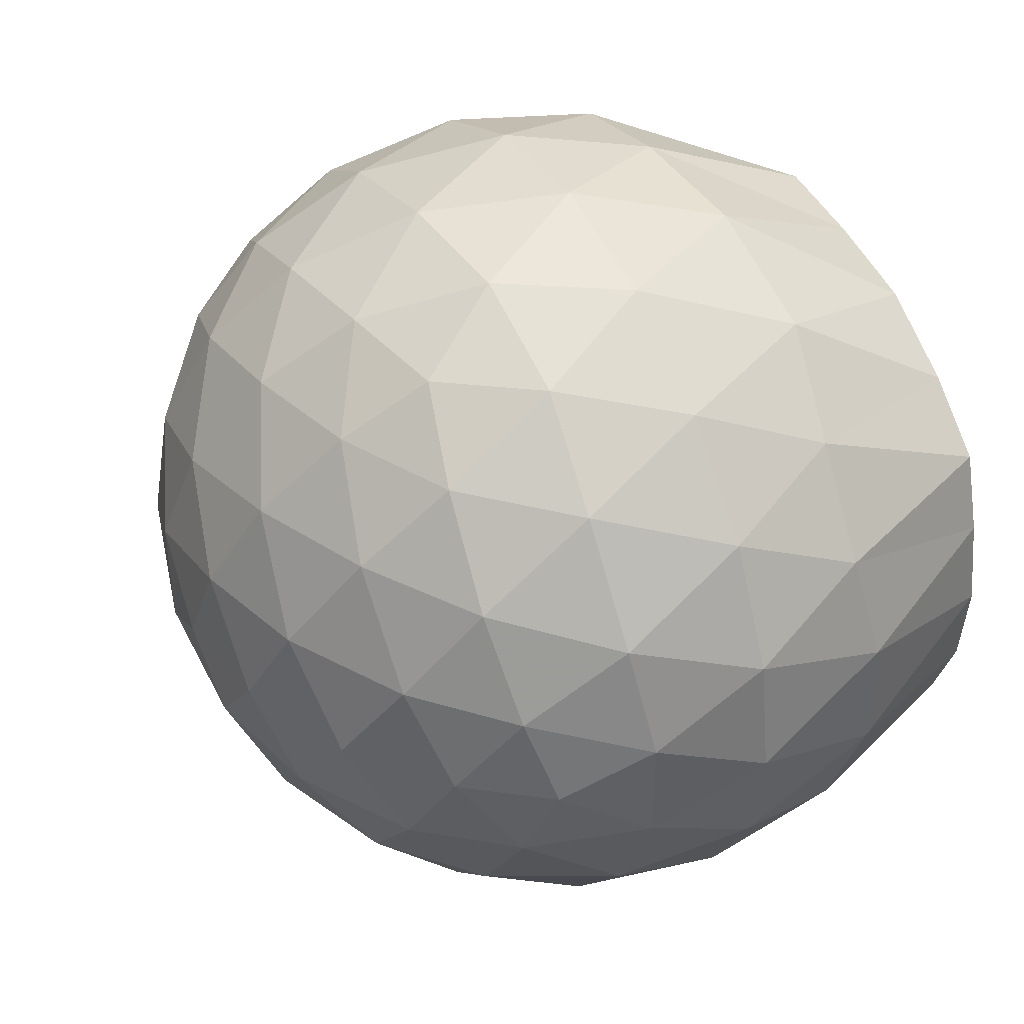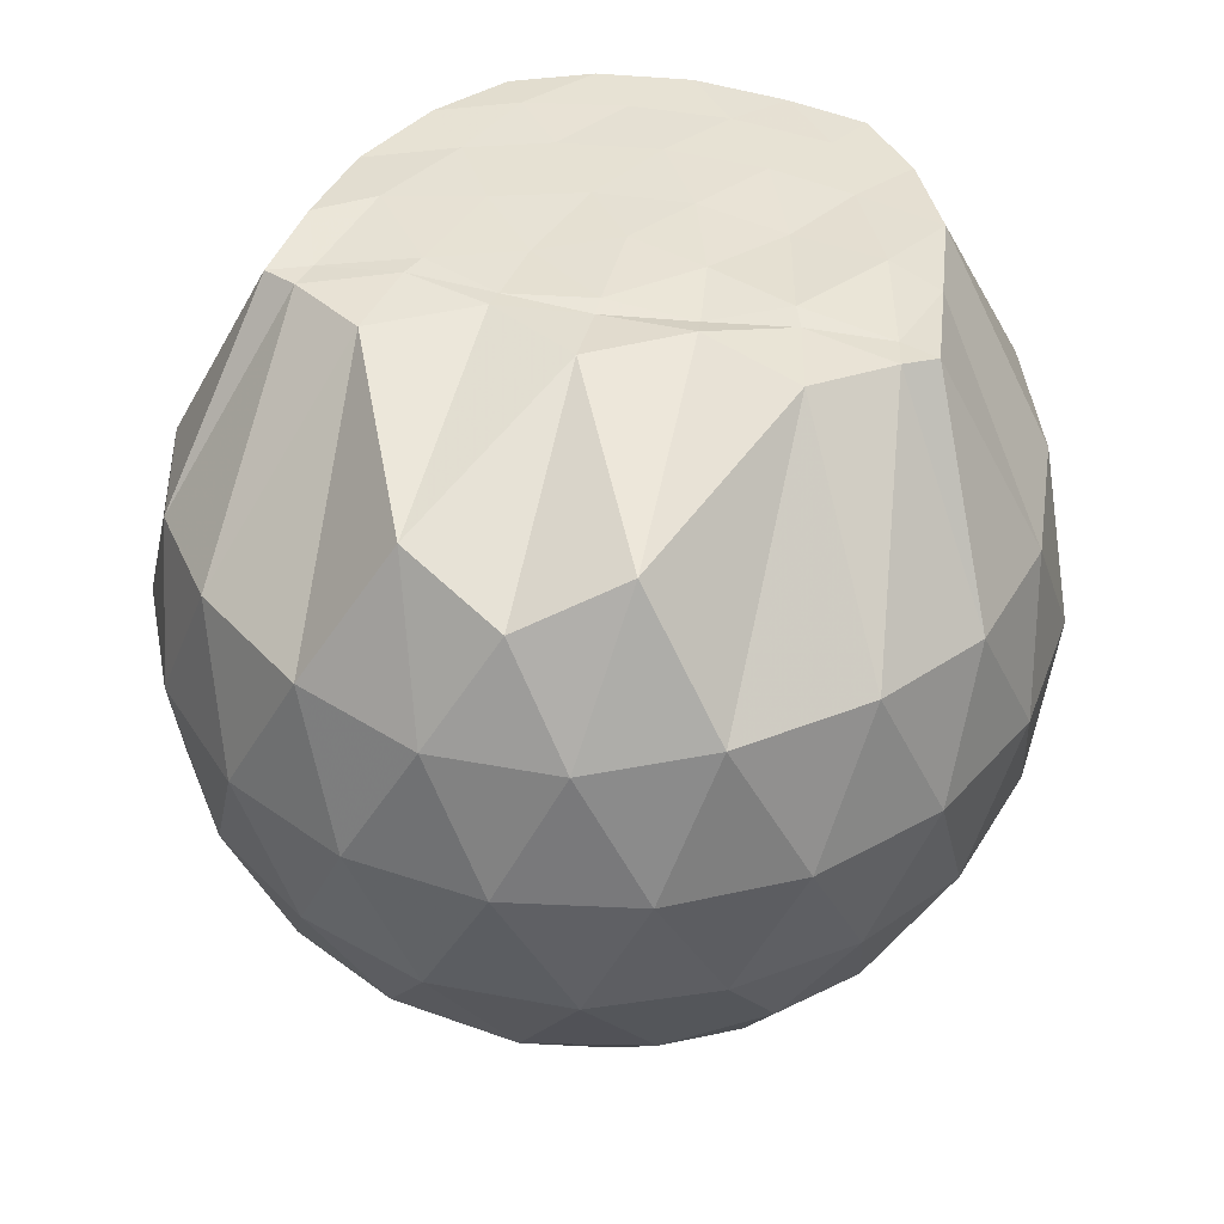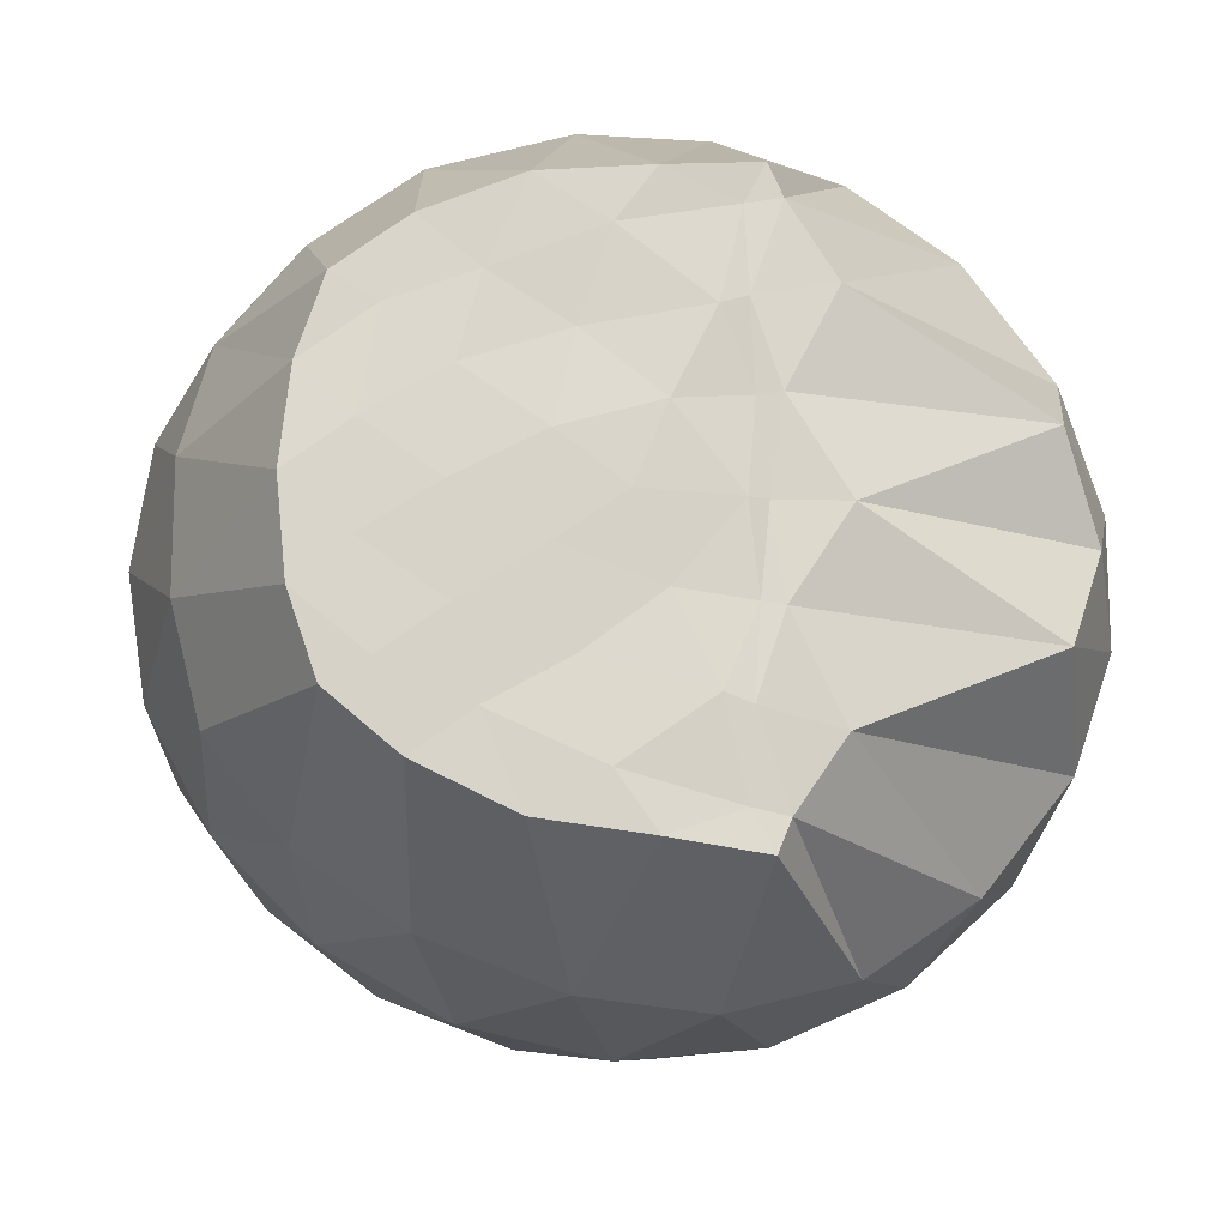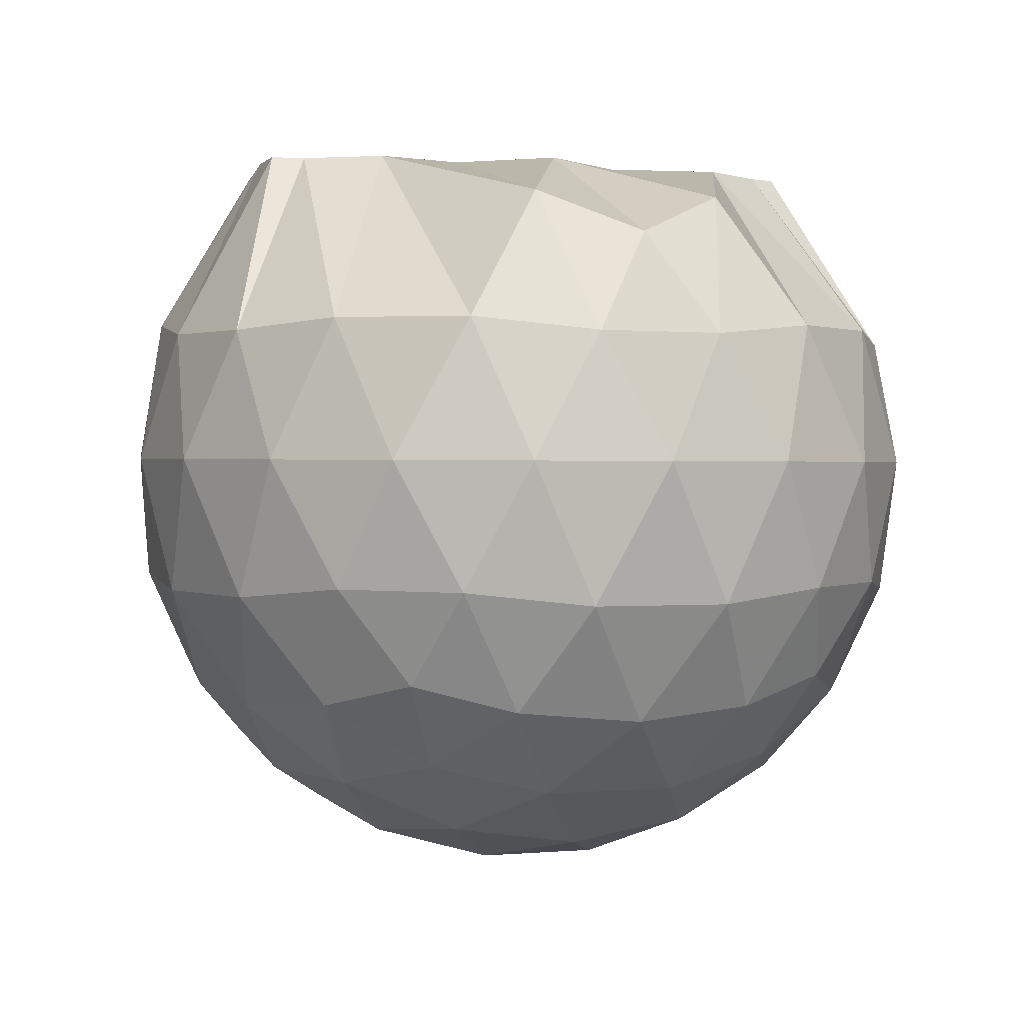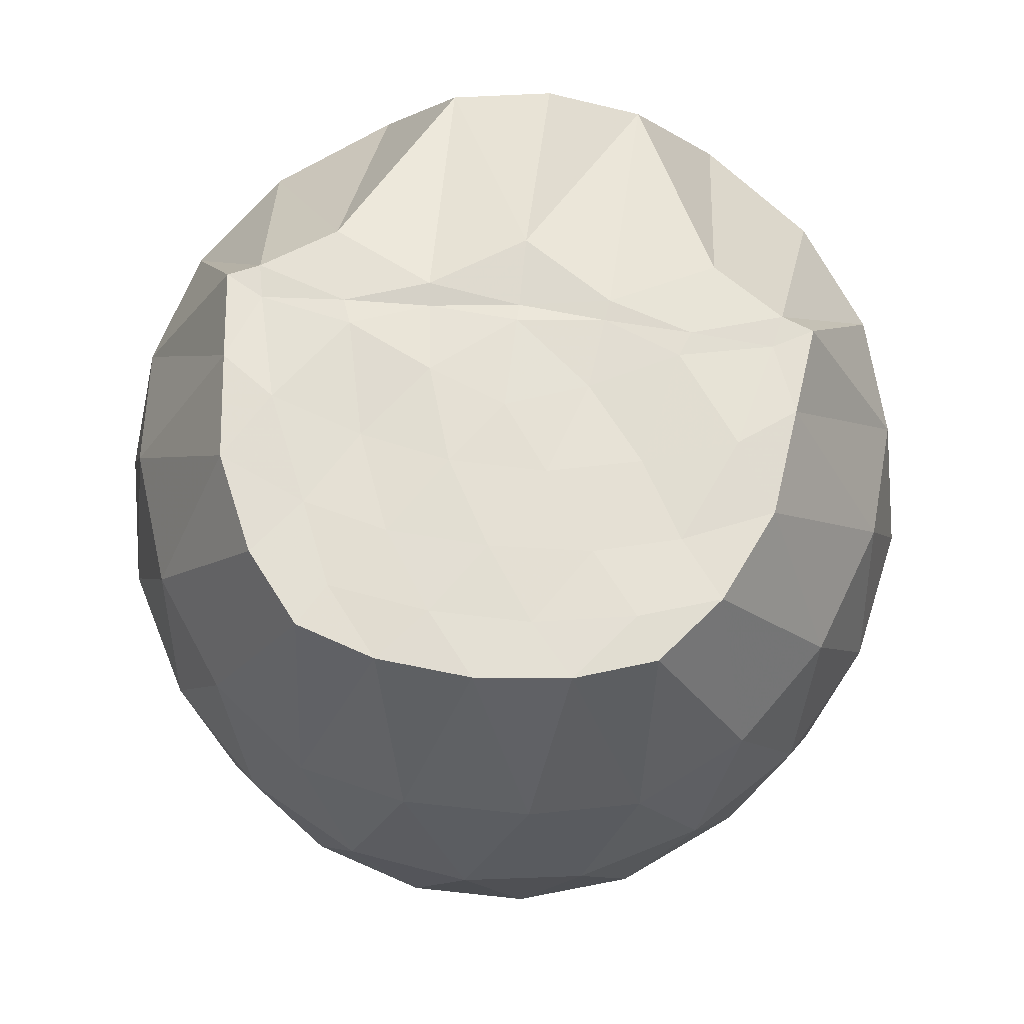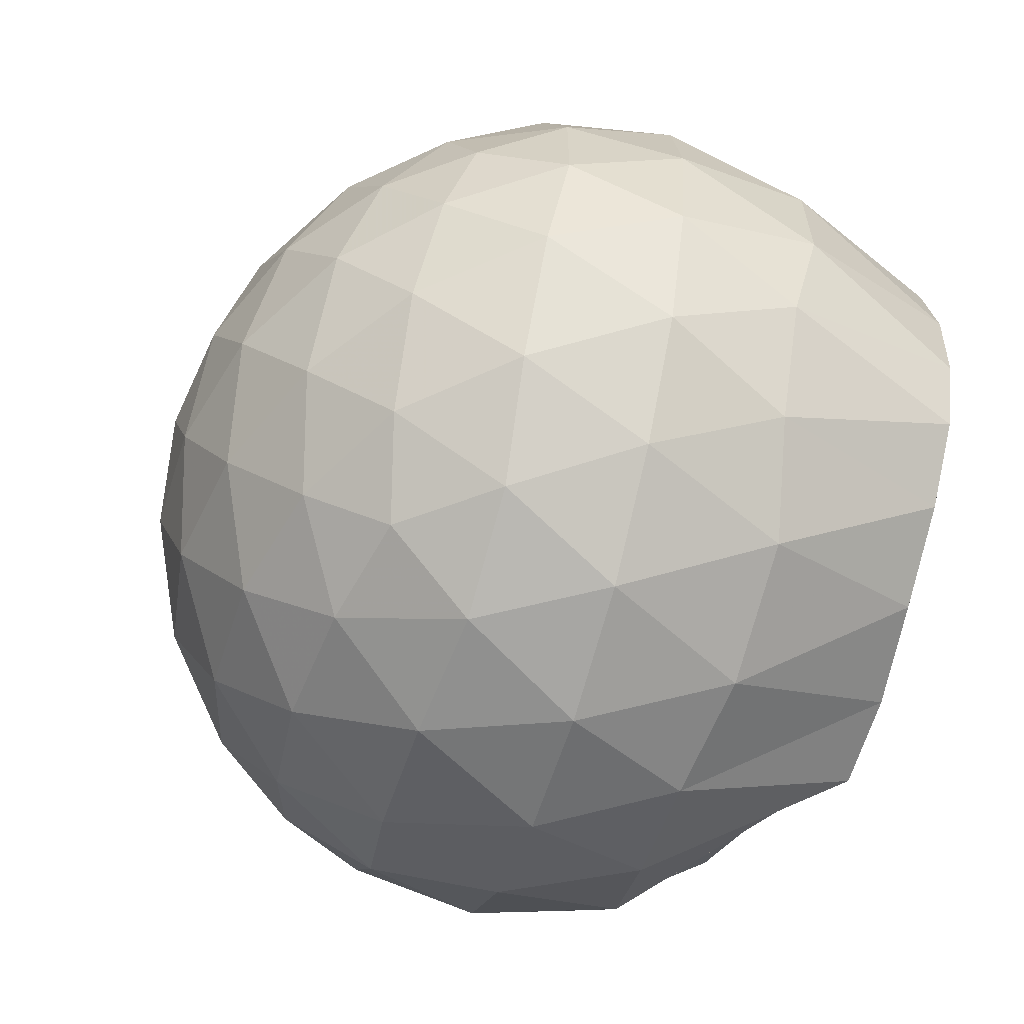
<metadata>
{"format":"obj","ext":"obj","renderer":"f3d","projection":"perspective","resolution":1024,"background":"white","views":[{"elev":42.7,"azim":-116.7,"up":"+Y"},{"elev":39.8,"azim":103.1,"up":"+Z"},{"elev":-15.1,"azim":-10.5,"up":"+Y"},{"elev":0.5,"azim":69.7,"up":"+Z"},{"elev":66.0,"azim":-83.7,"up":"+Z"},{"elev":-62.0,"azim":-105.4,"up":"+Y"}]}
</metadata>
<code>
v -1.64 -0.01402 0.9829
v -1.542 -0.01613 -0.692
v -0.6993 -0.01545 0.7578
v -0.7956 0.1978 0.849
v -1.25 0.4017 0.969
v -1.355 0.5588 0.9708
v -1.387 0.6263 0.9726
v -1.59 0.6013 0.9825
v -1.825 0.5726 0.9777
v -2.033 0.4798 0.9693
v -2.184 0.3597 0.9695
v -2.24 0.1881 0.9676
v -2.263 -0.01621 0.9765
v -2.242 -0.2195 0.9766
v -2.182 -0.3914 0.9695
v -2.032 -0.5117 0.9694
v -1.824 -0.6056 0.968
v -1.59 -0.6344 0.9833
v -1.386 -0.6593 0.9725
v -1.357 -0.5902 0.9698
v -1.25 -0.4336 0.9689
v -0.7942 -0.2303 0.8488
v -0.6079 0.1212 0.5353
v -0.7047 0.3785 0.5642
v -0.8971 0.6191 0.5682
v -1.126 0.7761 0.5508
v -1.398 0.8467 0.5574
v -1.678 0.8235 0.5947
v -1.973 0.7212 0.606
v -2.192 0.5668 0.5612
v -2.359 0.3556 0.5547
v -2.423 0.119 0.5975
v -2.423 -0.1519 0.5982
v -2.359 -0.387 0.5538
v -2.192 -0.5986 0.5607
v -1.973 -0.7531 0.6041
v -1.678 -0.8561 0.5943
v -1.398 -0.8789 0.5566
v -1.126 -0.8085 0.5527
v -0.8969 -0.6514 0.5697
v -0.7039 -0.4102 0.5658
v -0.6077 -0.1537 0.5363
v -0.5939 0.2764 0.2615
v -0.737 0.5392 0.2625
v -0.9597 0.7444 0.2651
v -1.238 0.8697 0.2687
v -1.544 0.9024 0.2733
v -1.847 0.8408 0.2774
v -2.115 0.6966 0.276
v -2.32 0.4925 0.2756
v -2.454 0.245 0.2748
v -2.494 -0.01638 0.2776
v -2.454 -0.2769 0.2741
v -2.32 -0.5247 0.2765
v -2.115 -0.7286 0.276
v -1.847 -0.8729 0.277
v -1.544 -0.9346 0.2733
v -1.238 -0.902 0.2687
v -0.9598 -0.7767 0.2653
v -0.7369 -0.5713 0.2627
v -0.594 -0.3086 0.261
v -0.5451 -0.01629 0.26
v -0.6865 0.4003 -0.01603
v -0.8592 0.6235 -0.01196
v -1.1 0.7765 -0.03603
v -1.406 0.8598 -0.03031
v -1.695 0.8518 0.001839
v -1.969 0.7542 0.007875
v -2.19 0.5844 -0.01255
v -2.37 0.3483 -0.009736
v -2.454 0.1082 0.01964
v -2.454 -0.14 0.01962
v -2.37 -0.3805 -0.009772
v -2.19 -0.6165 -0.01267
v -1.969 -0.7865 0.007787
v -1.695 -0.884 0.001785
v -1.406 -0.892 -0.03035
v -1.1 -0.8087 -0.03617
v -0.8591 -0.6558 -0.01185
v -0.6865 -0.4324 -0.01616
v -0.6015 -0.1687 -0.04489
v -0.6015 0.1363 -0.04494
v -0.834 0.4681 -0.2208
v -1.025 0.6054 -0.2732
v -1.287 0.7135 -0.2904
v -1.57 0.7562 -0.2595
v -1.809 0.7388 -0.1974
v -2.004 0.6064 -0.2448
v -2.191 0.4082 -0.2596
v -2.321 0.1836 -0.2301
v -2.384 -0.01625 -0.1745
v -2.321 -0.2157 -0.2302
v -2.191 -0.4404 -0.2596
v -2.004 -0.6386 -0.2448
v -1.809 -0.7711 -0.1974
v -1.57 -0.7885 -0.2595
v -1.287 -0.7457 -0.2905
v -1.025 -0.6376 -0.2732
v -0.834 -0.5003 -0.2209
v -0.752 -0.286 -0.2781
v -0.7179 -0.01612 -0.302
v -0.7521 0.2538 -0.2781
v -1.235 -0.01613 0.9823
v -1.363 0.1827 0.9789
v -1.423 0.3632 0.9755
v -1.431 0.5438 0.9667
v -1.674 0.4839 0.9815
v -1.907 0.383 0.9699
v -2.091 0.3059 0.9698
v -2.127 0.09076 0.9767
v -2.129 -0.1241 0.9767
v -2.092 -0.339 0.9776
v -1.906 -0.4159 0.969
v -1.676 -0.5165 0.9817
v -1.431 -0.5751 0.9666
v -1.424 -0.396 0.9824
v -1.363 -0.2137 0.9781
v -1.39 -0.01788 0.9684
v -1.412 0.1767 0.9665
v -1.481 0.3425 0.9821
v -1.738 0.2842 0.9688
v -1.956 0.2008 0.9756
v -1.971 -0.01574 0.9816
v -1.957 -0.2341 0.9754
v -1.737 -0.3175 0.9711
v -1.481 -0.3749 0.9818
v -1.41 -0.207 0.9734
v -1.431 -0.01736 0.9772
v -1.572 0.1559 0.9822
v -1.785 0.08892 0.983
v -1.785 -0.1187 0.9784
v -1.571 -0.1879 0.9694
v -0.9501 0.387 -0.4085
v -1.193 0.5118 -0.4647
v -1.49 0.5955 -0.4556
v -1.765 0.6164 -0.3845
v -1.966 0.436 -0.4361
v -2.142 0.205 -0.4267
v -2.249 -0.01616 -0.3602
v -2.142 -0.2372 -0.4267
v -1.966 -0.4682 -0.4362
v -1.765 -0.6485 -0.3845
v -1.49 -0.6277 -0.4556
v -1.193 -0.5441 -0.4647
v -0.9501 -0.4193 -0.4085
v -0.8956 -0.1625 -0.4714
v -0.8956 0.1302 -0.4714
v -1.129 0.263 -0.5743
v -1.408 0.3627 -0.6052
v -1.698 0.4245 -0.5547
v -1.887 0.2099 -0.5836
v -2.041 -0.01612 -0.5363
v -1.887 -0.2421 -0.5837
v -1.698 -0.4568 -0.5547
v -1.408 -0.3949 -0.6052
v -1.129 -0.2953 -0.5743
v -1.11 -0.01613 -0.6142
v -1.343 0.1174 -0.6709
v -1.618 0.196 -0.6601
v -1.786 -0.01613 -0.6514
v -1.618 -0.2283 -0.6601
v -1.343 -0.1496 -0.6709
f 3 23 4
f 4 23 24
f 4 24 5
f 5 24 25
f 5 25 6
f 6 25 26
f 6 26 7
f 7 26 27
f 7 27 8
f 8 27 28
f 8 28 9
f 9 28 29
f 9 29 10
f 10 29 30
f 10 30 11
f 11 30 31
f 11 31 12
f 12 31 32
f 12 32 13
f 13 32 33
f 13 33 14
f 14 33 34
f 14 34 15
f 15 34 35
f 15 35 16
f 16 35 36
f 16 36 17
f 17 36 37
f 17 37 18
f 18 37 38
f 18 38 19
f 19 38 39
f 19 39 20
f 20 39 40
f 20 40 21
f 21 40 41
f 21 41 22
f 22 41 42
f 22 42 3
f 3 42 23
f 23 43 24
f 24 43 44
f 24 44 25
f 25 44 45
f 25 45 26
f 26 45 46
f 26 46 27
f 27 46 47
f 27 47 28
f 28 47 48
f 28 48 29
f 29 48 49
f 29 49 30
f 30 49 50
f 30 50 31
f 31 50 51
f 31 51 32
f 32 51 52
f 32 52 33
f 33 52 53
f 33 53 34
f 34 53 54
f 34 54 35
f 35 54 55
f 35 55 36
f 36 55 56
f 36 56 37
f 37 56 57
f 37 57 38
f 38 57 58
f 38 58 39
f 39 58 59
f 39 59 40
f 40 59 60
f 40 60 41
f 41 60 61
f 41 61 42
f 42 61 62
f 42 62 23
f 23 62 43
f 43 63 44
f 44 63 64
f 44 64 45
f 45 64 65
f 45 65 46
f 46 65 66
f 46 66 47
f 47 66 67
f 47 67 48
f 48 67 68
f 48 68 49
f 49 68 69
f 49 69 50
f 50 69 70
f 50 70 51
f 51 70 71
f 51 71 52
f 52 71 72
f 52 72 53
f 53 72 73
f 53 73 54
f 54 73 74
f 54 74 55
f 55 74 75
f 55 75 56
f 56 75 76
f 56 76 57
f 57 76 77
f 57 77 58
f 58 77 78
f 58 78 59
f 59 78 79
f 59 79 60
f 60 79 80
f 60 80 61
f 61 80 81
f 61 81 62
f 62 81 82
f 62 82 43
f 43 82 63
f 63 83 64
f 64 83 84
f 64 84 65
f 65 84 85
f 65 85 66
f 66 85 86
f 66 86 67
f 67 86 87
f 67 87 68
f 68 87 88
f 68 88 69
f 69 88 89
f 69 89 70
f 70 89 90
f 70 90 71
f 71 90 91
f 71 91 72
f 72 91 92
f 72 92 73
f 73 92 93
f 73 93 74
f 74 93 94
f 74 94 75
f 75 94 95
f 75 95 76
f 76 95 96
f 76 96 77
f 77 96 97
f 77 97 78
f 78 97 98
f 78 98 79
f 79 98 99
f 79 99 80
f 80 99 100
f 80 100 81
f 81 100 101
f 81 101 82
f 82 101 102
f 82 102 63
f 63 102 83
f 103 104 118
f 104 119 118
f 104 105 119
f 105 120 119
f 105 106 120
f 106 107 120
f 107 121 120
f 107 108 121
f 108 122 121
f 108 109 122
f 109 110 122
f 110 123 122
f 110 111 123
f 111 124 123
f 111 112 124
f 112 113 124
f 113 125 124
f 113 114 125
f 114 126 125
f 114 115 126
f 115 116 126
f 116 127 126
f 116 117 127
f 117 118 127
f 117 103 118
f 118 119 128
f 119 129 128
f 119 120 129
f 120 121 129
f 121 130 129
f 121 122 130
f 122 123 130
f 123 131 130
f 123 124 131
f 124 125 131
f 125 132 131
f 125 126 132
f 126 127 132
f 127 128 132
f 127 118 128
f 133 148 134
f 134 148 149
f 134 149 135
f 135 149 150
f 135 150 136
f 136 150 137
f 137 150 151
f 137 151 138
f 138 151 152
f 138 152 139
f 139 152 140
f 140 152 153
f 140 153 141
f 141 153 154
f 141 154 142
f 142 154 143
f 143 154 155
f 143 155 144
f 144 155 156
f 144 156 145
f 145 156 146
f 146 156 157
f 146 157 147
f 147 157 148
f 147 148 133
f 148 158 149
f 149 158 159
f 149 159 150
f 150 159 151
f 151 159 160
f 151 160 152
f 152 160 153
f 153 160 161
f 153 161 154
f 154 161 155
f 155 161 162
f 155 162 156
f 156 162 157
f 157 162 158
f 157 158 148
f 3 4 103
f 103 4 104
f 4 5 104
f 104 5 105
f 5 6 105
f 105 6 106
f 6 7 106
f 7 8 106
f 106 8 107
f 8 9 107
f 107 9 108
f 9 10 108
f 108 10 109
f 10 11 109
f 11 12 109
f 109 12 110
f 12 13 110
f 110 13 111
f 13 14 111
f 111 14 112
f 14 15 112
f 15 16 112
f 112 16 113
f 16 17 113
f 113 17 114
f 17 18 114
f 114 18 115
f 18 19 115
f 19 20 115
f 115 20 116
f 20 21 116
f 116 21 117
f 21 22 117
f 117 22 103
f 22 3 103
f 83 133 84
f 84 133 134
f 84 134 85
f 85 134 135
f 85 135 86
f 86 135 136
f 86 136 87
f 87 136 88
f 88 136 137
f 88 137 89
f 89 137 138
f 89 138 90
f 90 138 139
f 90 139 91
f 91 139 92
f 92 139 140
f 92 140 93
f 93 140 141
f 93 141 94
f 94 141 142
f 94 142 95
f 95 142 96
f 96 142 143
f 96 143 97
f 97 143 144
f 97 144 98
f 98 144 145
f 98 145 99
f 99 145 100
f 100 145 146
f 100 146 101
f 101 146 147
f 101 147 102
f 102 147 133
f 102 133 83
f 128 129 1
f 129 130 1
f 130 131 1
f 131 132 1
f 132 128 1
f 159 158 2
f 160 159 2
f 161 160 2
f 162 161 2
f 158 162 2

</code>
